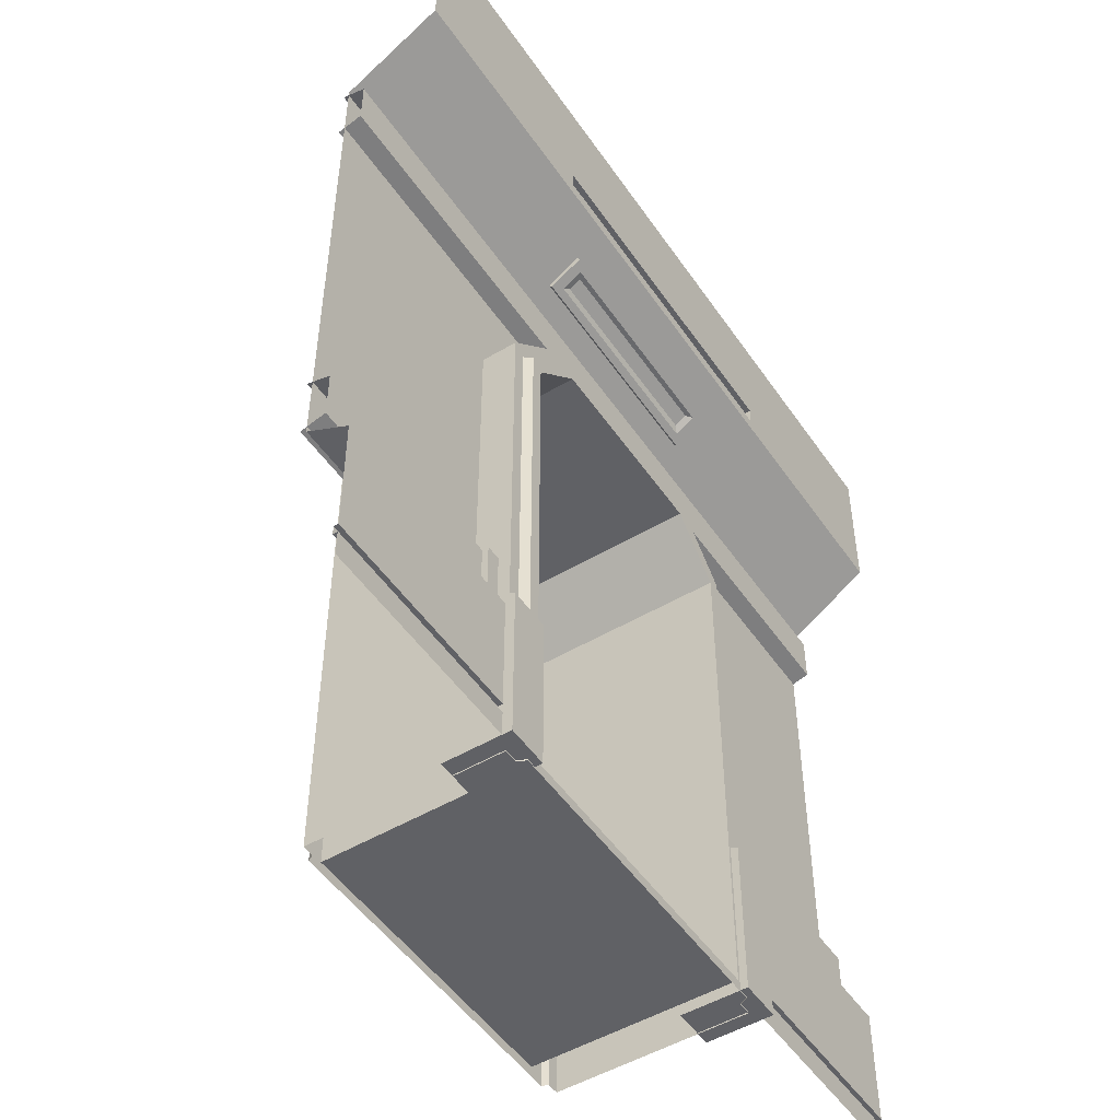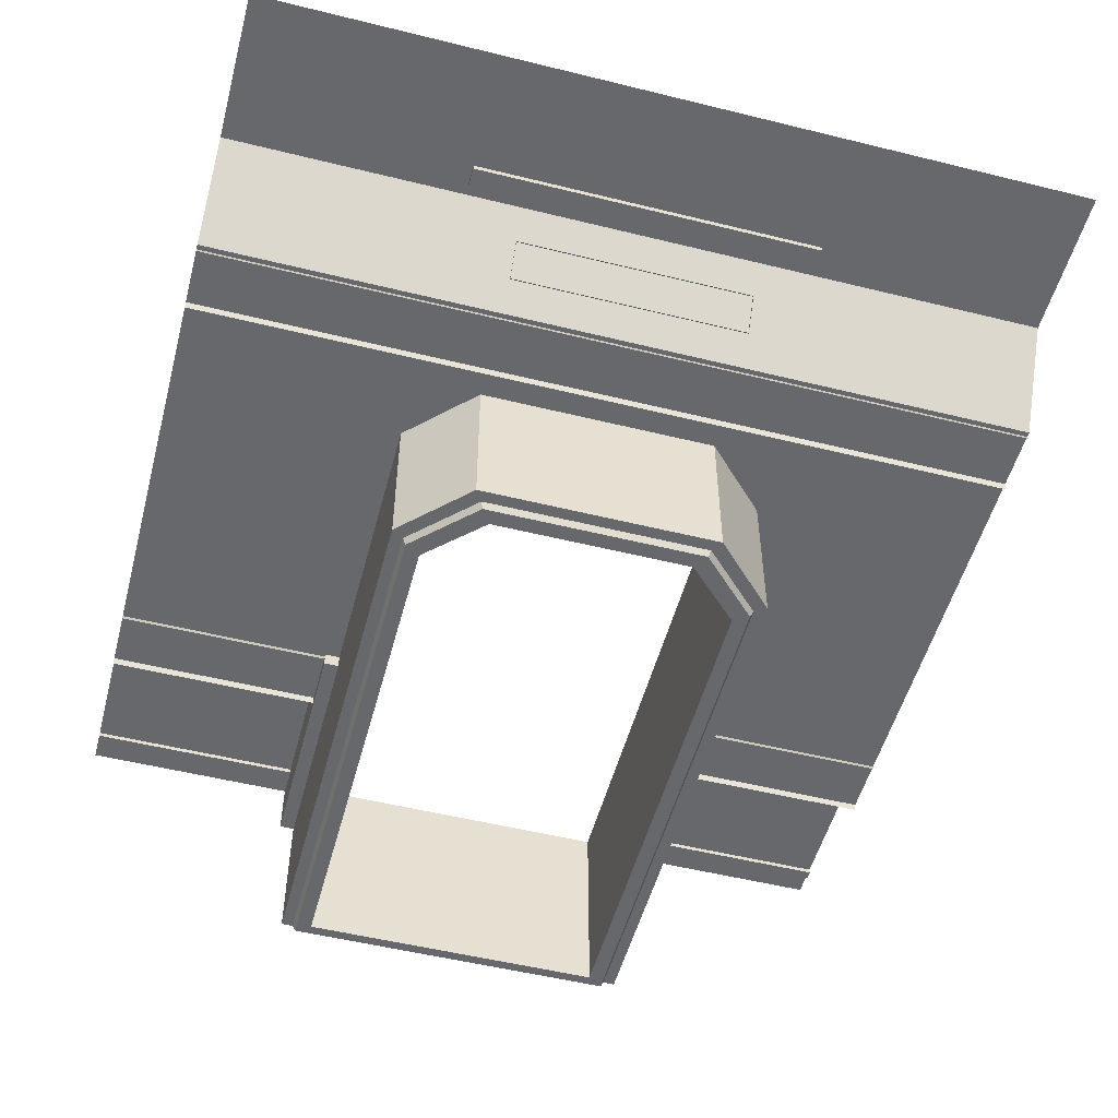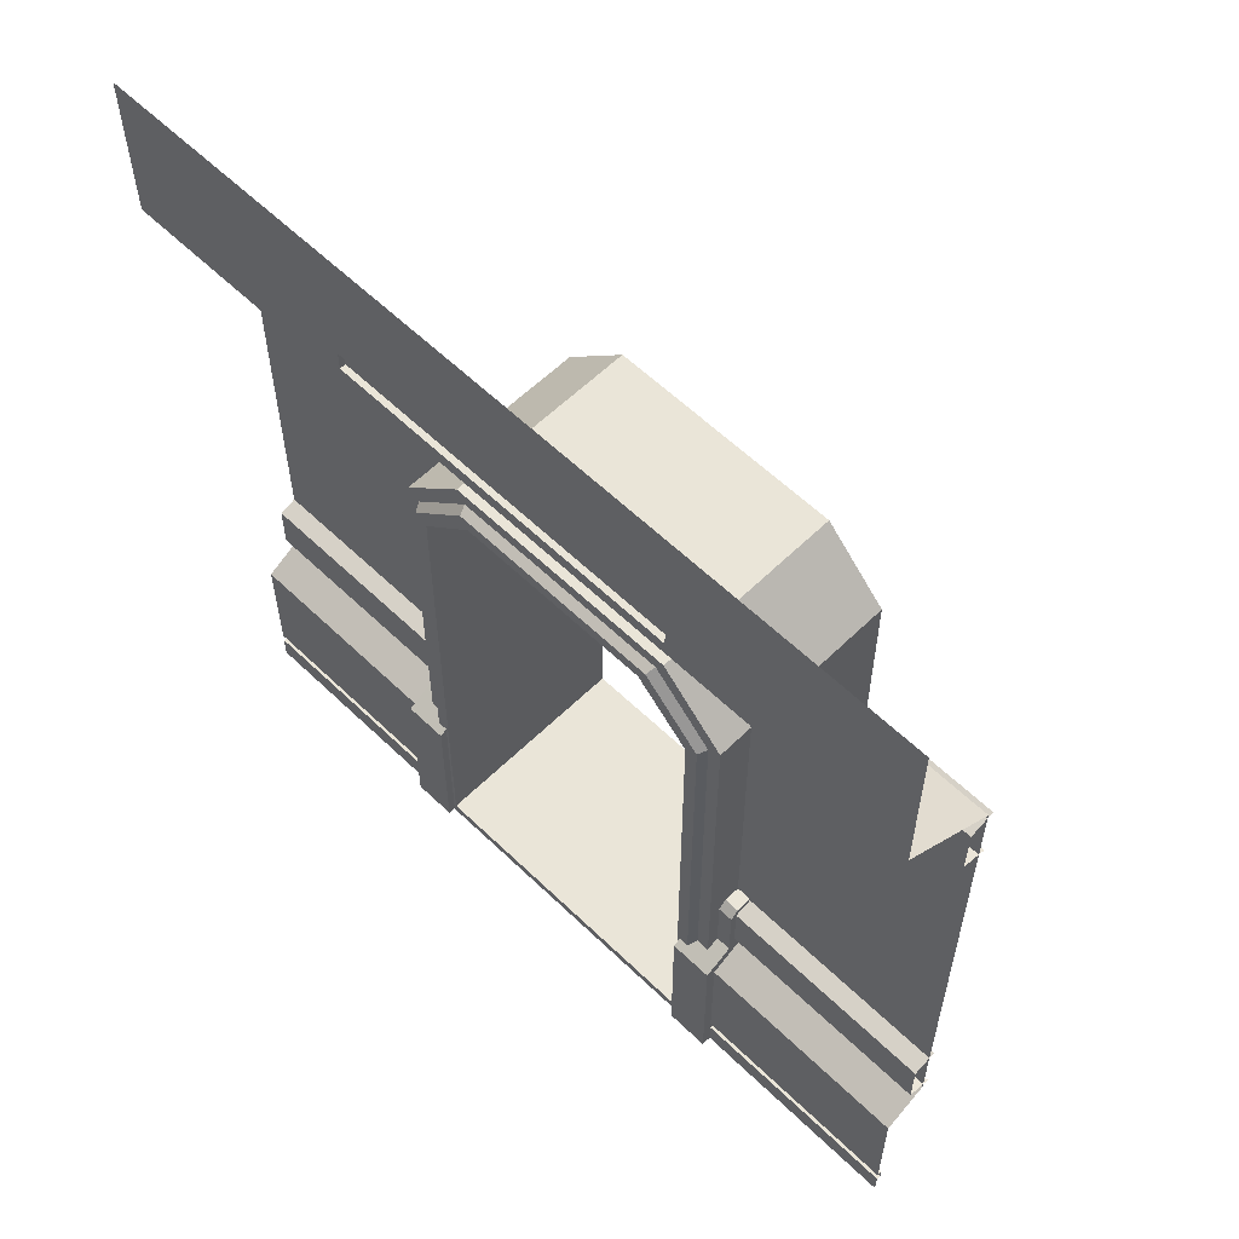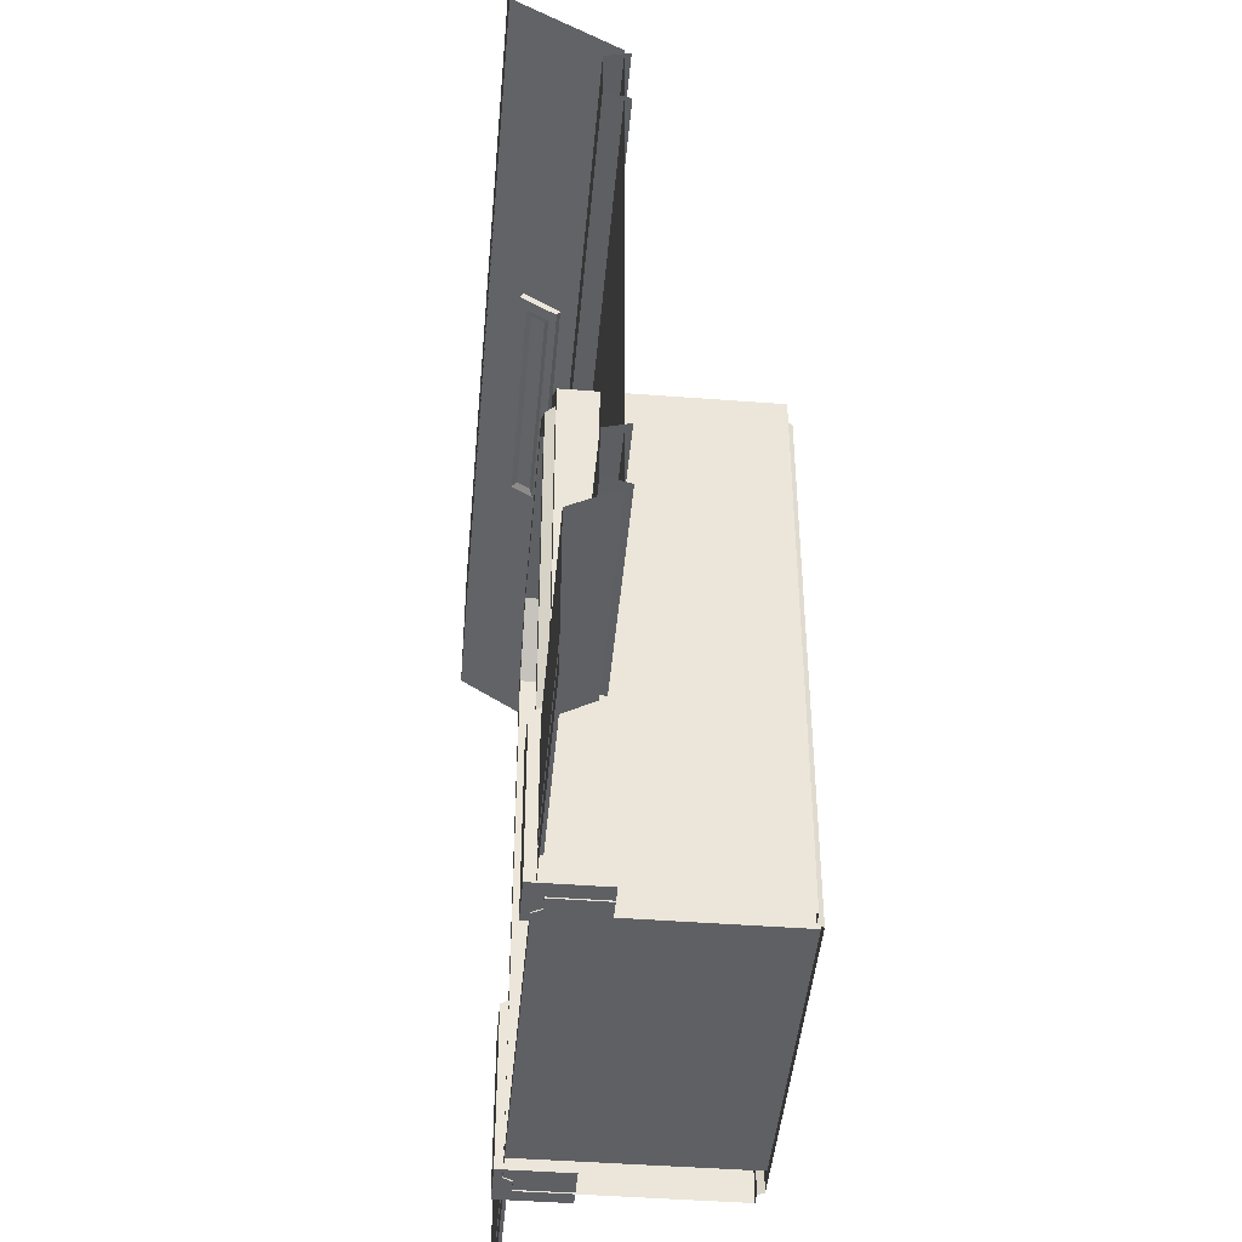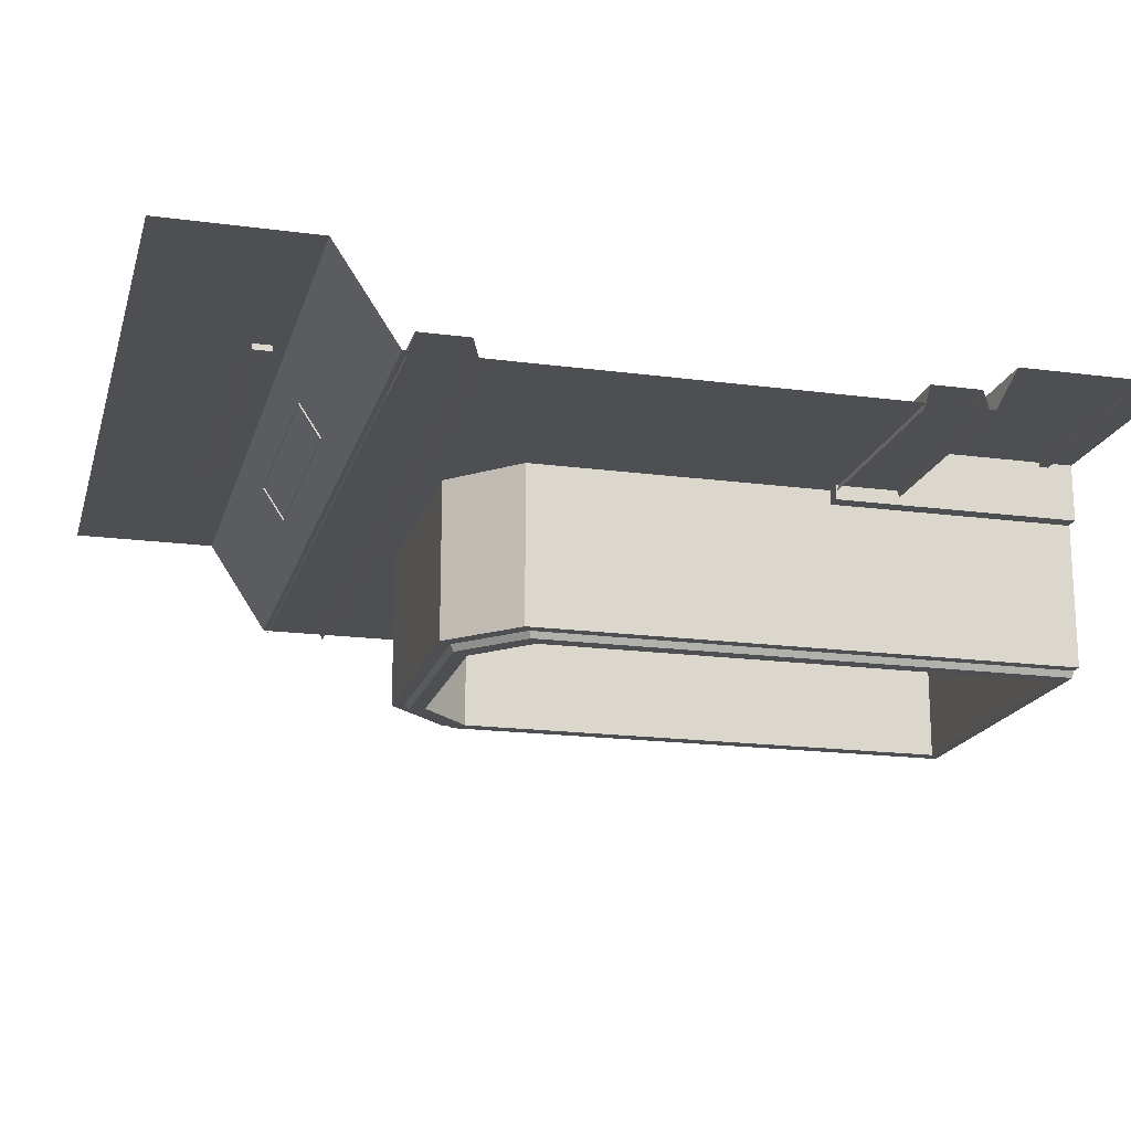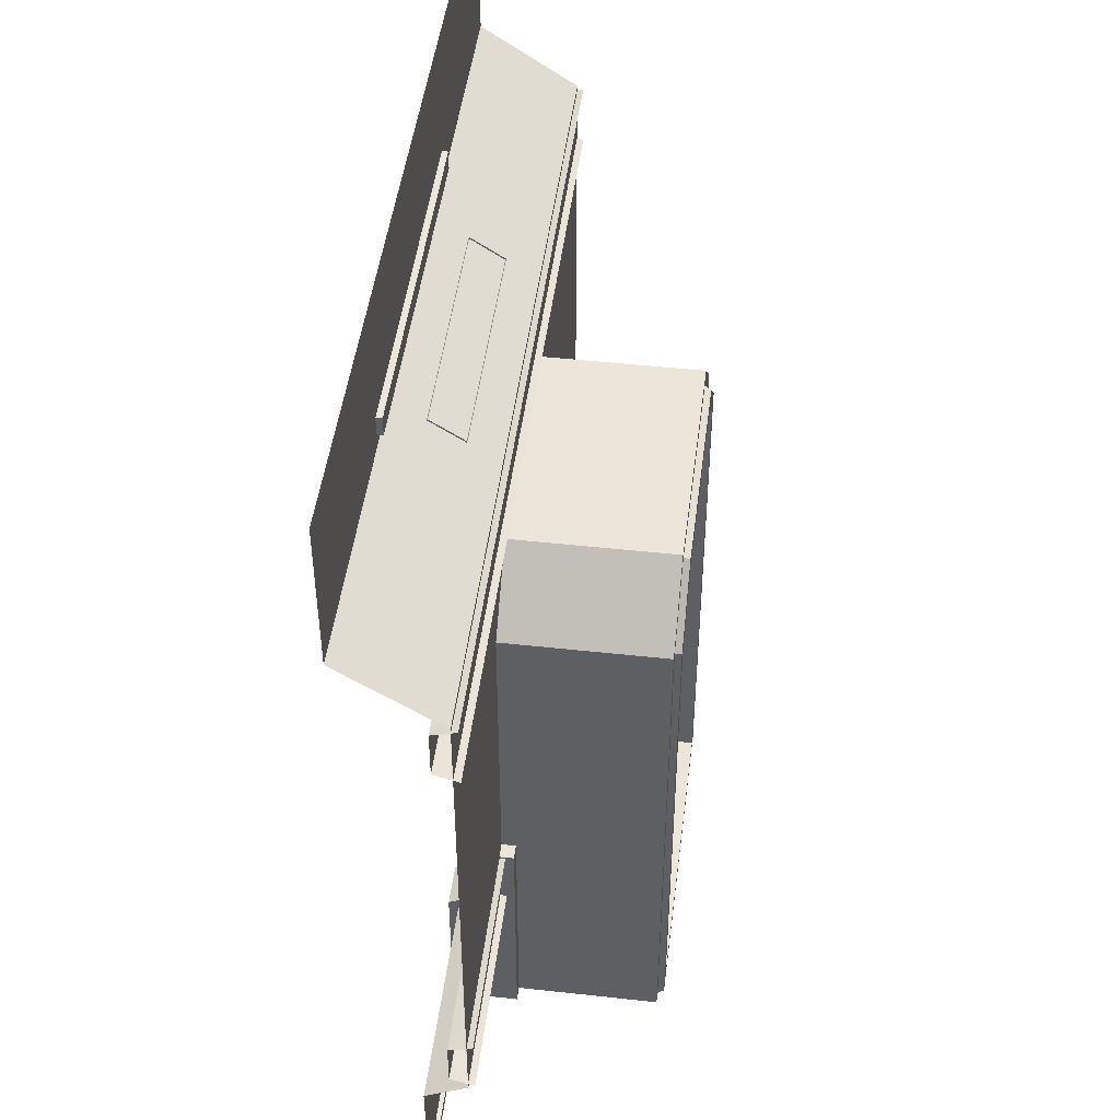
<metadata>
{"format":"obj","ext":"obj","renderer":"f3d","projection":"perspective","resolution":1024,"background":"white","views":[{"elev":-50.1,"azim":-56.9,"up":"+Y"},{"elev":-52.3,"azim":165.1,"up":"+Z"},{"elev":58.8,"azim":44.8,"up":"+Y"},{"elev":-44.6,"azim":84.9,"up":"+Y"},{"elev":-18.2,"azim":-104.5,"up":"+Z"},{"elev":47.2,"azim":97.1,"up":"+Y"}]}
</metadata>
<code>
o DoorSingle_Wall_SideA_Plane.313
v -0.7558 5.2e-05 0.04557
v -0.7558 5.2e-05 -0.2751
v -0.7558 0.8754 -0.2751
v -0.7558 0.8525 -0.09051
v -0.7558 0.7771 0.04557
v -0.9614 0.7771 0.04557
v -0.9614 5.2e-05 0.04557
v -0.9614 0.8525 -0.09051
v -0.9614 0.8754 -0.2751
v -0.9614 5.2e-05 -0.2751
v -0.7558 1.186 -0.2751
v -0.7558 1.186 -0.1284
v -0.7558 1.148 -0.09051
v -0.9614 1.186 -0.2751
v -0.9614 1.186 -0.1284
v -0.9614 1.148 -0.09051
v -2 3.767 0.2557
v -0.8462 3.767 0.2557
v -0.8462 3.86 0.2557
v -2 3.86 0.2557
v -0.8462 3.767 0.2271
v -0.8462 3.86 0.2271
v -0.8317 3.399 -0.2064
v -0.8317 3.704 0.2557
v -2 3.704 0.2557
v -2 3.399 -0.2064
v -0.8462 4.431 0.2557
v -2 4.431 0.2557
v -0.5494 2.902 -0.2064
v 0 2.902 -0.2064
v 0 3.399 -0.2064
v -0.5494 3.399 -0.2064
v 0 3.86 0.2557
v 0 4.431 0.2557
v 0 3.767 0.2271
v 0 3.86 0.2271
v 0 3.767 0.2557
v 0 3.704 0.2557
v -0.5494 3.704 0.2557
v -2 0.7412 0
v -0.8317 0.7412 0
v -0.8317 0.8535 -0.2064
v -2 0.8535 -0.2064
v -0.8317 2.621 -0.2064
v -2 2.621 -0.2064
v -0.8317 2.902 -0.2064
v -2 2.902 -0.2064
v -2 0.1205 -0.022
v -0.8317 0.1205 -0.022
v -0.8317 0.1655 -0.022
v -2 0.1655 -0.022
v -2 0.1655 0
v -0.8317 0.1655 0
v 0.7558 5.2e-05 0.04557
v 0.7558 0.7771 0.04557
v 0.7558 0.8525 -0.09051
v 0.7558 0.8754 -0.2751
v 0.7558 5.2e-05 -0.2751
v 0.9614 0.7771 0.04557
v 0.9614 5.2e-05 0.04557
v 0.9614 0.8525 -0.09051
v 0.9614 5.2e-05 -0.2751
v 0.9614 0.8754 -0.2751
v 0.7558 1.148 -0.09051
v 0.7558 1.186 -0.1284
v 0.7558 1.186 -0.2751
v 0.9614 1.186 -0.2751
v 0.9614 1.186 -0.1284
v 0.9614 1.148 -0.09051
v 2 3.767 0.2557
v 2 3.86 0.2557
v 0.8462 3.86 0.2557
v 0.8462 3.767 0.2557
v 0.8462 3.86 0.2271
v 0.8462 3.767 0.2271
v 0.8317 3.399 -0.2064
v 2 3.399 -0.2064
v 2 3.704 0.2557
v 0.8317 3.704 0.2557
v 2 4.431 0.2557
v 0.8462 4.431 0.2557
v 0.5494 2.902 -0.2064
v 0.5494 3.399 -0.2064
v 0.5494 3.704 0.2557
v 2 0.7412 0
v 2 0.8535 -0.2064
v 0.8317 0.8535 -0.2064
v 0.8317 0.7412 0
v 2 2.621 -0.2064
v 0.8317 2.621 -0.2064
v 2 2.902 -0.2064
v 0.8317 2.902 -0.2064
v 2 0.1205 -0.022
v 2 0.1655 -0.022
v 0.8317 0.1655 -0.022
v 0.8317 0.1205 -0.022
v 2 0.1655 0
v 0.8317 0.1655 0
v -0.5752 2.94 -0.03132
v 0 2.94 -0.03132
v 0 2.94 -0.9678
v -0.5752 2.94 -0.9678
v 0 2.866 -0.9981
v 0 2.792 -0.9981
v -0.4783 2.792 -0.9981
v -0.5268 2.866 -0.9981
v -0.4783 2.792 0.009929
v 0 2.792 0.009929
v -0.889 0.04426 -0.03132
v -0.889 0.04426 -0.9678
v -0.889 -0.006088 -0.9678
v -0.889 -0.006088 -0.03132
v -0.8034 0.04426 0.009929
v -0.7423 0.04426 0.009929
v -0.7423 2.537 0.009929
v -0.8034 2.574 0.009929
v -0.5187 2.853 0.009929
v 0 2.853 0.009929
v -0.889 2.625 -0.9678
v -0.889 2.625 -0.03132
v -0.7423 2.537 -0.9981
v -0.8323 2.591 -0.9678
v -0.5378 2.883 -0.9678
v -0.8157 0.04426 -0.9981
v -0.7423 0.04426 -0.9981
v -0.7423 -0.006088 -0.9981
v -0.8157 -0.006088 -0.9981
v -0.8263 2.588 -0.03132
v -0.5338 2.876 -0.03132
v 0 2.876 -0.03132
v -0.8263 0.04426 -0.03132
v -2 3.383 -0.235
v -2 3.348 -0.1211
v 0 3.348 -0.1211
v 0 3.383 -0.235
v -2 3.112 -0.1211
v 0 3.112 -0.1211
v -2 3.077 -0.2372
v 0 3.077 -0.2372
v -2 0.91 -0.1211
v -2 0.8757 -0.2372
v -0.8188 0.8757 -0.2372
v -0.8188 0.91 -0.1211
v -2 1.147 -0.1211
v -0.8188 1.147 -0.1211
v -2 1.181 -0.235
v -0.8188 1.181 -0.235
v -0.8323 0.04426 -0.9678
v -0.8323 -0.006088 -0.9678
v -0.8157 2.581 -0.9981
v 0 2.883 -0.9678
v 0.5752 2.94 -0.03132
v 0.5752 2.94 -0.9678
v 0.5268 2.866 -0.9981
v 0.4783 2.792 -0.9981
v 0.4783 2.792 0.009929
v 0.889 0.04426 -0.03132
v 0.889 -0.006088 -0.03132
v 0.889 -0.006088 -0.9678
v 0.889 0.04426 -0.9678
v 0.8034 0.04426 0.009929
v 0.8034 2.574 0.009929
v 0.7423 2.537 0.009929
v 0.7423 0.04426 0.009929
v 0.5187 2.853 0.009929
v 0.889 2.625 -0.9678
v 0.889 2.625 -0.03132
v 0.7423 2.537 -0.9981
v 0.8323 2.591 -0.9678
v 0.5378 2.883 -0.9678
v 0.8157 0.04426 -0.9981
v 0.8157 -0.006088 -0.9981
v 0.7423 -0.006088 -0.9981
v 0.7423 0.04426 -0.9981
v 0.8263 2.588 -0.03132
v 0.5338 2.876 -0.03132
v 0.8263 0.04426 -0.03132
v 2 3.383 -0.235
v 2 3.348 -0.1211
v 2 3.112 -0.1211
v 2 3.077 -0.2372
v 2 0.91 -0.1211
v 0.8188 0.91 -0.1211
v 0.8188 0.8757 -0.2372
v 2 0.8757 -0.2372
v 2 1.147 -0.1211
v 0.8188 1.147 -0.1211
v 2 1.181 -0.235
v 0.8188 1.181 -0.235
v 0.8323 0.04426 -0.9678
v 0.8323 -0.006088 -0.9678
v 0.8157 2.581 -0.9981
v -0.8263 -0.006088 -0.03132
v -0.8034 -0.006088 0.009929
v -0.7423 -0.006088 0.009929
v 0.8263 -0.006088 -0.03132
v 0.8034 -0.006088 0.009929
v 0.7423 -0.006088 0.009929
v -0.4934 3.519 0.006626
v 0.4922 3.519 0.006626
v 0.4922 3.558 0.06527
v -0.4934 3.558 0.06527
v -0.8317 0.1205 0
v -2 0.1205 0
v -2 0 0
v -0.8317 0 0
v 0.8317 0.1205 0
v 2 0.1205 0
v 2 0 0
v 0.8317 0 0
v 0.5764 3.58 0.1206
v -0.5776 3.58 0.1206
v -0.5252 3.559 0.08927
v 0.524 3.559 0.08927
v -0.5776 3.61 0.1006
v -0.5776 3.504 -0.06092
v -0.5776 3.474 -0.04097
v 0.5764 3.504 -0.06092
v 0.5764 3.61 0.1006
v 0.5764 3.474 -0.04097
v 0.524 3.495 -0.008427
v -0.5252 3.495 -0.008427
f 2 4 5
f 6 1 5
f 5 8 6
f 8 9 10
f 11 12 13
f 9 11 3
f 11 15 12
f 14 16 15
f 15 13 12
f 4 16 8
f 3 10 9
f 18 20 17
f 18 22 19
f 24 26 23
f 19 28 20
f 30 32 29
f 34 19 33
f 36 21 35
f 35 18 37
f 18 24 39
f 33 22 36
f 41 43 40
f 42 45 43
f 44 47 45
f 49 51 48
f 51 53 52
f 53 40 52
f 46 26 47
f 39 23 32
f 38 32 31
f 44 29 46
f 29 23 46
f 56 57 58
f 59 54 60
f 61 55 59
f 62 63 61
f 64 66 57
f 66 63 57
f 68 66 65
f 67 68 69
f 64 68 65
f 69 56 61
f 62 57 63
f 71 73 70
f 74 73 72
f 77 79 76
f 80 72 71
f 83 30 82
f 72 34 33
f 75 36 35
f 73 35 37
f 84 79 73
f 74 33 36
f 86 88 85
f 89 87 86
f 91 90 89
f 94 96 93
f 98 94 97
f 85 98 97
f 77 92 91
f 76 84 83
f 83 38 31
f 90 92 82
f 76 82 92
f 5 1 2
f 2 3 4
f 6 7 1
f 5 4 8
f 7 6 10
f 6 8 10
f 13 4 3
f 3 11 13
f 9 14 11
f 11 14 15
f 14 9 16
f 9 8 16
f 15 16 13
f 4 13 16
f 3 2 10
f 18 19 20
f 18 21 22
f 24 25 26
f 19 27 28
f 30 31 32
f 34 27 19
f 36 22 21
f 35 21 18
f 39 38 37
f 18 17 25
f 39 37 18
f 18 25 24
f 33 19 22
f 41 42 43
f 42 44 45
f 44 46 47
f 49 50 51
f 51 50 53
f 53 41 40
f 46 23 26
f 39 24 23
f 38 39 32
f 29 32 23
f 58 54 55
f 55 56 58
f 59 55 54
f 61 56 55
f 61 59 62
f 59 60 62
f 57 56 64
f 64 65 66
f 66 67 63
f 68 67 66
f 61 63 69
f 63 67 69
f 64 69 68
f 69 64 56
f 62 58 57
f 71 72 73
f 74 75 73
f 77 78 79
f 80 81 72
f 83 31 30
f 72 81 34
f 75 74 36
f 73 75 35
f 37 38 84
f 79 78 73
f 78 70 73
f 37 84 73
f 74 72 33
f 86 87 88
f 89 90 87
f 91 92 90
f 94 95 96
f 98 95 94
f 85 88 98
f 77 76 92
f 76 79 84
f 83 84 38
f 76 83 82
f 100 102 99
f 103 105 106
f 105 108 107
f 110 112 109
f 113 115 116
f 107 118 117
f 120 102 119
f 107 121 105
f 122 102 123
f 115 117 116
f 125 127 124
f 116 129 128
f 117 130 129
f 131 116 128
f 109 128 120
f 129 100 99
f 128 99 120
f 133 135 132
f 136 134 133
f 138 137 136
f 141 143 140
f 140 145 144
f 144 147 146
f 124 149 148
f 121 106 105
f 151 106 123
f 101 123 102
f 148 111 110
f 150 123 106
f 153 100 152
f 103 155 104
f 108 155 156
f 158 160 157
f 161 163 164
f 118 156 165
f 153 167 166
f 168 156 155
f 169 153 166
f 165 163 162
f 172 174 171
f 176 162 175
f 130 165 176
f 177 162 161
f 157 175 177
f 100 176 152
f 152 175 167
f 135 179 178
f 134 180 179
f 137 181 180
f 183 185 182
f 187 182 186
f 189 186 188
f 191 171 190
f 168 154 192
f 151 154 103
f 101 170 151
f 159 190 160
f 192 170 169
f 122 110 119
f 150 148 122
f 193 109 112
f 194 131 193
f 121 124 150
f 114 121 115
f 195 113 194
f 119 109 120
f 160 169 166
f 190 192 169
f 157 196 158
f 177 197 196
f 171 168 192
f 168 164 163
f 161 198 197
f 157 166 167
f 114 174 125
f 198 114 195
f 173 125 174
f 100 101 102
f 103 104 105
f 105 104 108
f 110 111 112
f 113 114 115
f 107 108 118
f 120 99 102
f 107 115 121
f 122 119 102
f 115 107 117
f 125 126 127
f 116 117 129
f 117 118 130
f 131 113 116
f 109 131 128
f 129 130 100
f 128 129 99
f 133 134 135
f 136 137 134
f 138 139 137
f 141 142 143
f 140 143 145
f 144 145 147
f 124 127 149
f 121 150 106
f 151 103 106
f 101 151 123
f 148 149 111
f 150 122 123
f 153 101 100
f 103 154 155
f 108 104 155
f 158 159 160
f 161 162 163
f 118 108 156
f 153 152 167
f 168 163 156
f 169 170 153
f 165 156 163
f 172 173 174
f 176 165 162
f 130 118 165
f 177 175 162
f 157 167 175
f 100 130 176
f 152 176 175
f 135 134 179
f 134 137 180
f 137 139 181
f 183 184 185
f 187 183 182
f 189 187 186
f 191 172 171
f 168 155 154
f 151 170 154
f 101 153 170
f 159 191 190
f 192 154 170
f 122 148 110
f 150 124 148
f 193 131 109
f 194 113 131
f 121 125 124
f 114 125 121
f 195 114 113
f 119 110 109
f 160 190 169
f 190 171 192
f 157 177 196
f 177 161 197
f 171 174 168
f 168 174 164
f 161 164 198
f 157 160 166
f 114 164 174
f 198 164 114
f 173 126 125
f 200 202 199
f 200 201 202
f 10 1 7
f 49 204 203
f 206 204 205
f 54 62 60
f 208 96 207
f 208 210 209
f 211 213 214
f 216 212 215
f 218 211 220
f 218 217 216
f 215 211 219
f 214 200 221
f 212 222 213
f 211 221 220
f 220 222 217
f 221 199 222
f 213 201 214
f 213 199 202
f 10 2 1
f 49 48 204
f 206 203 204
f 54 58 62
f 208 93 96
f 208 207 210
f 211 212 213
f 216 217 212
f 218 219 211
f 218 220 217
f 215 212 211
f 214 201 200
f 212 217 222
f 211 214 221
f 220 221 222
f 221 200 199
f 213 202 201
f 213 222 199

</code>
